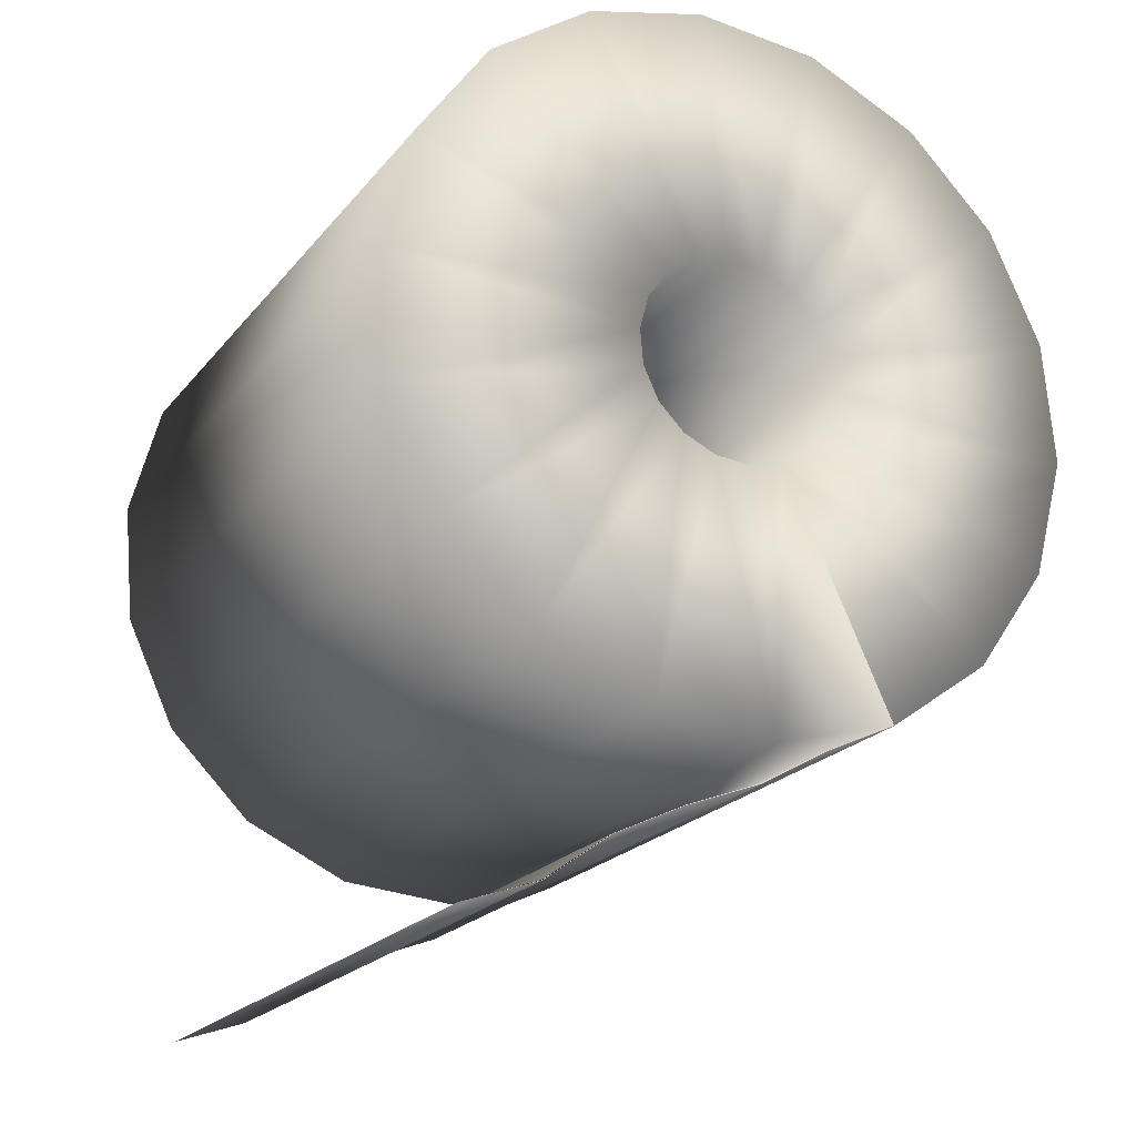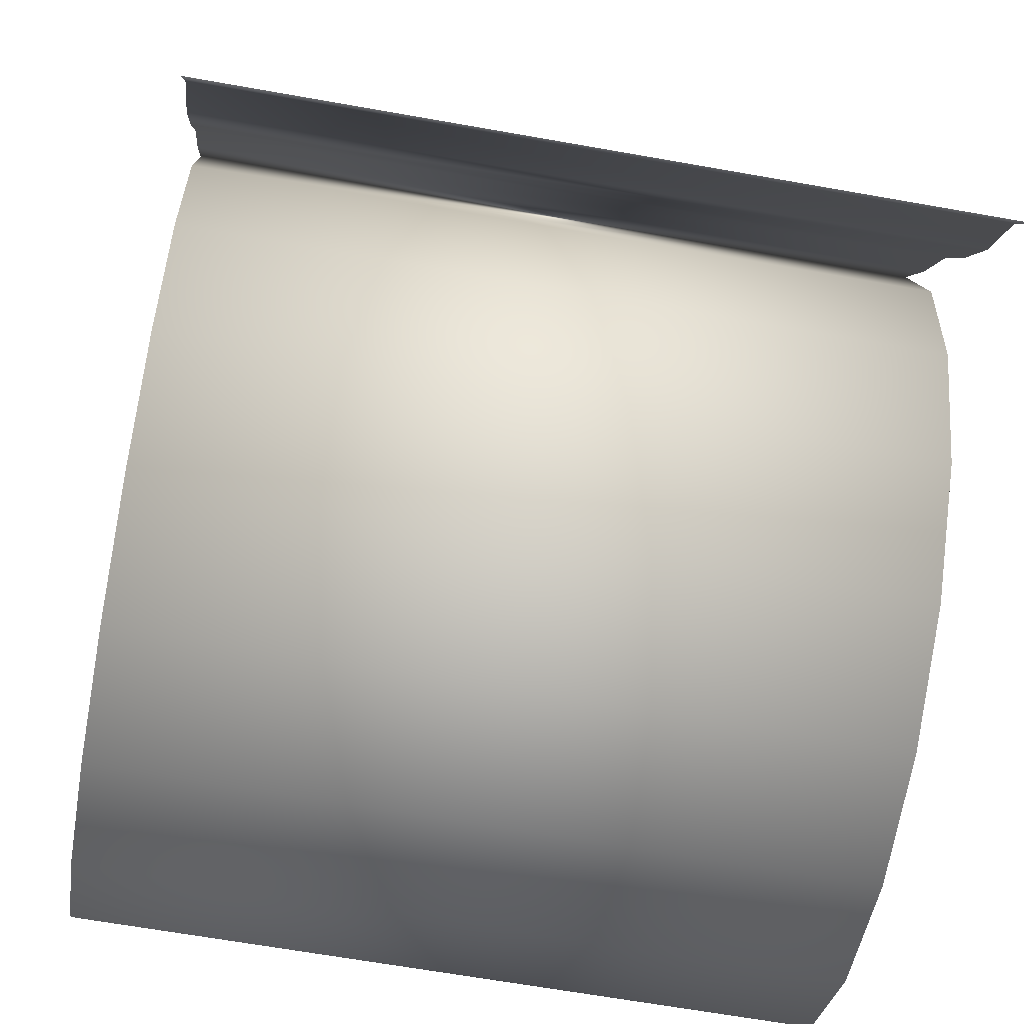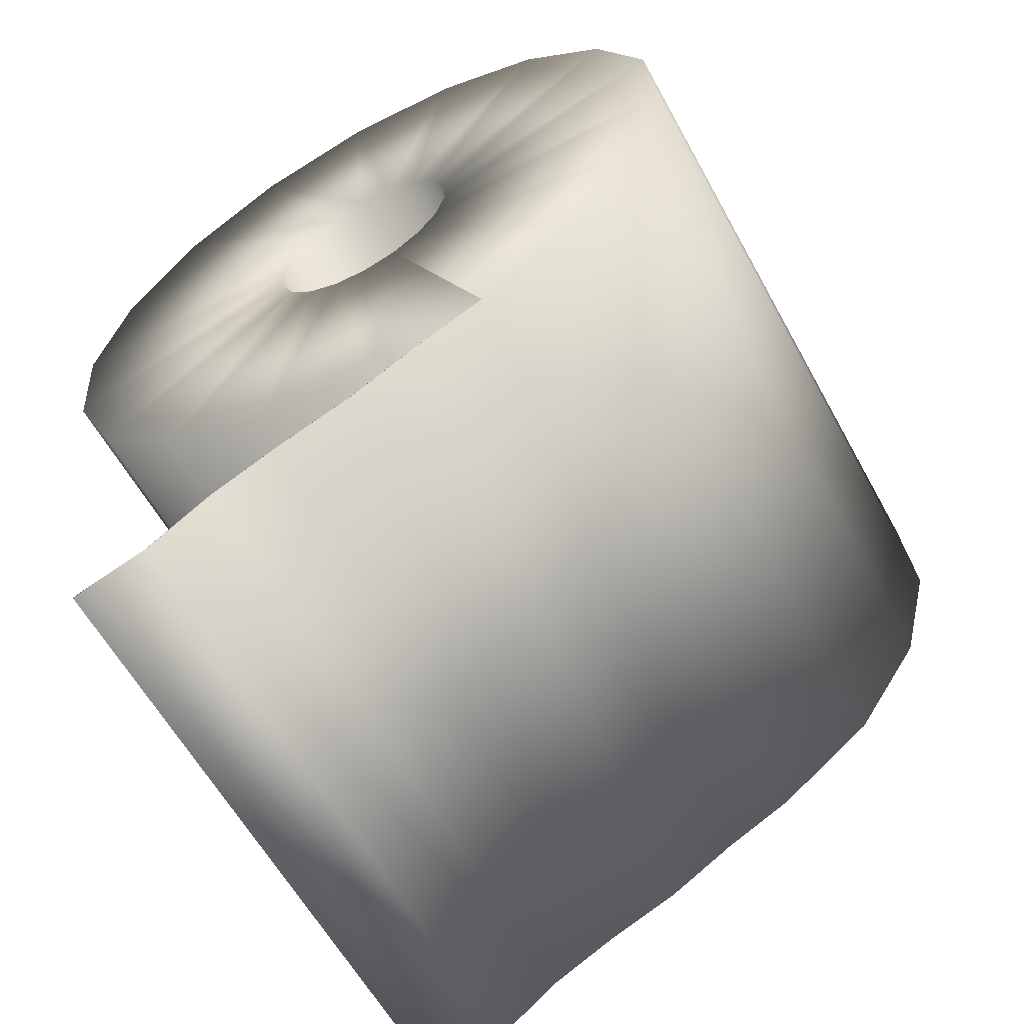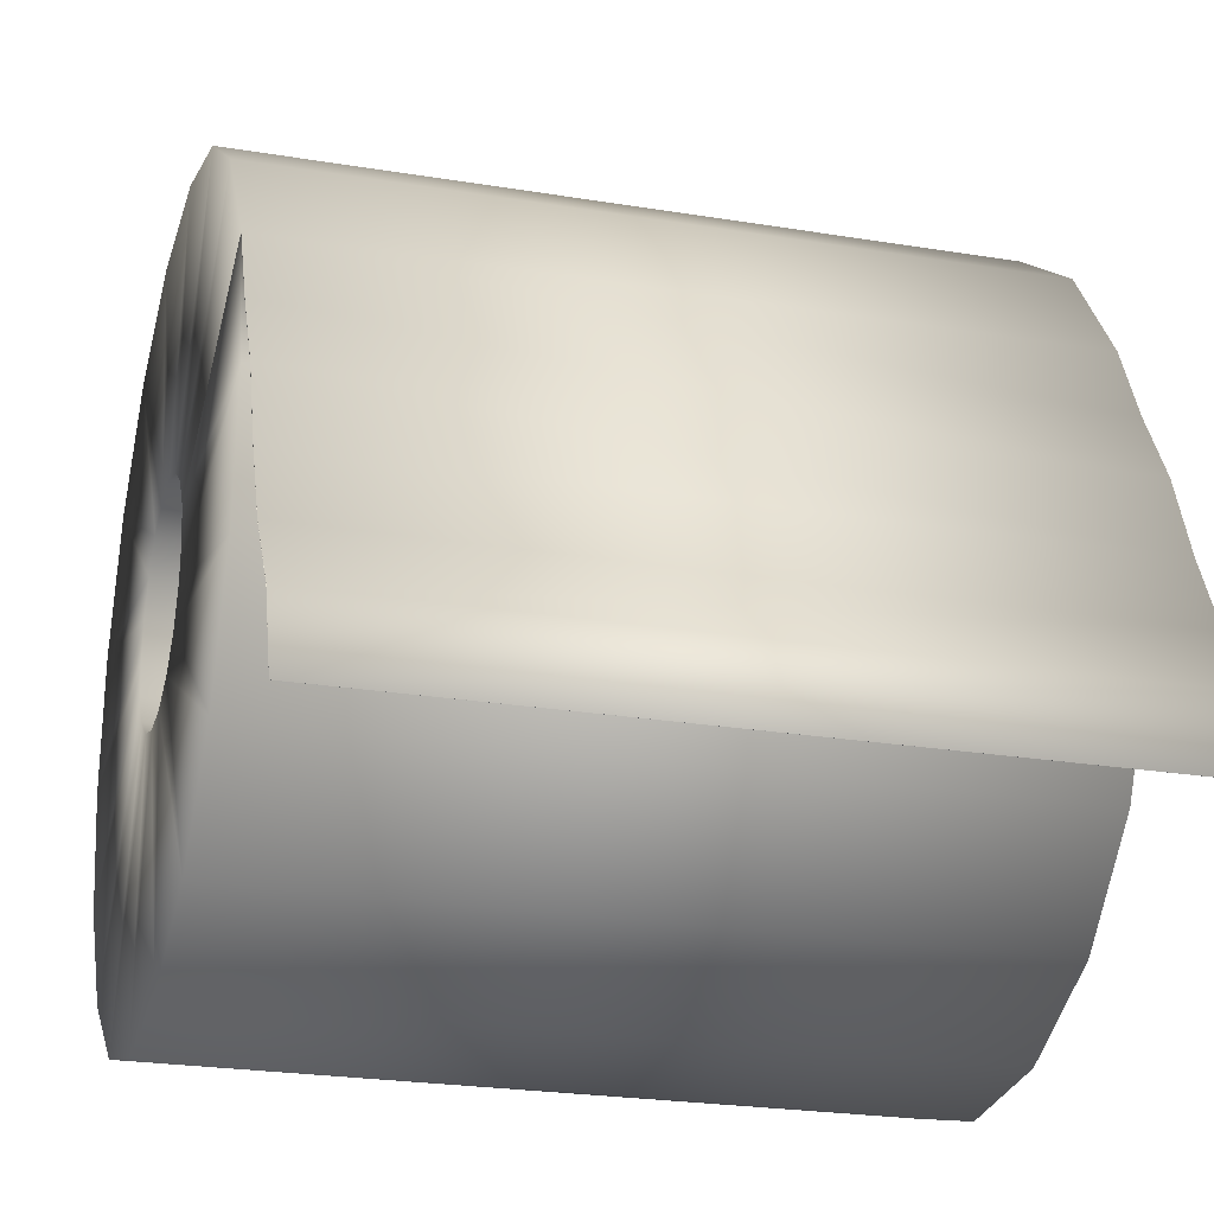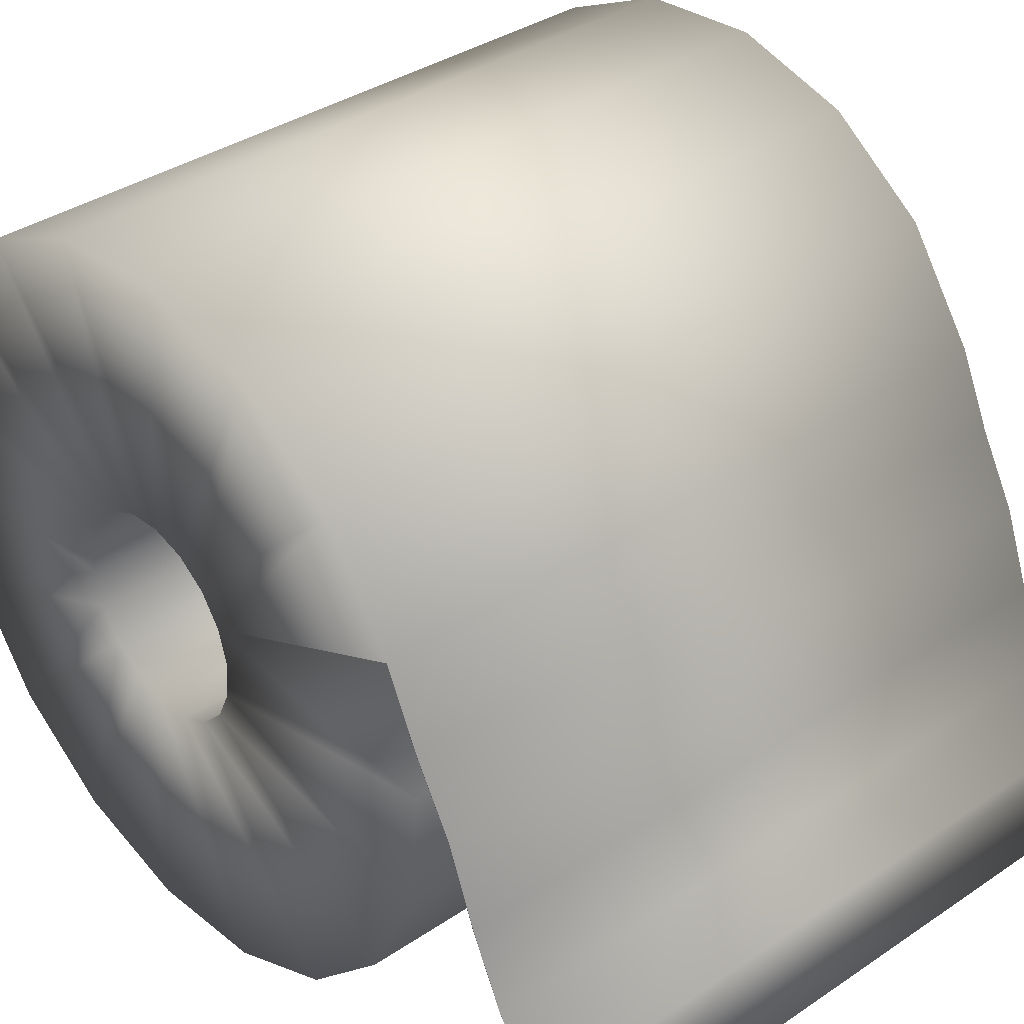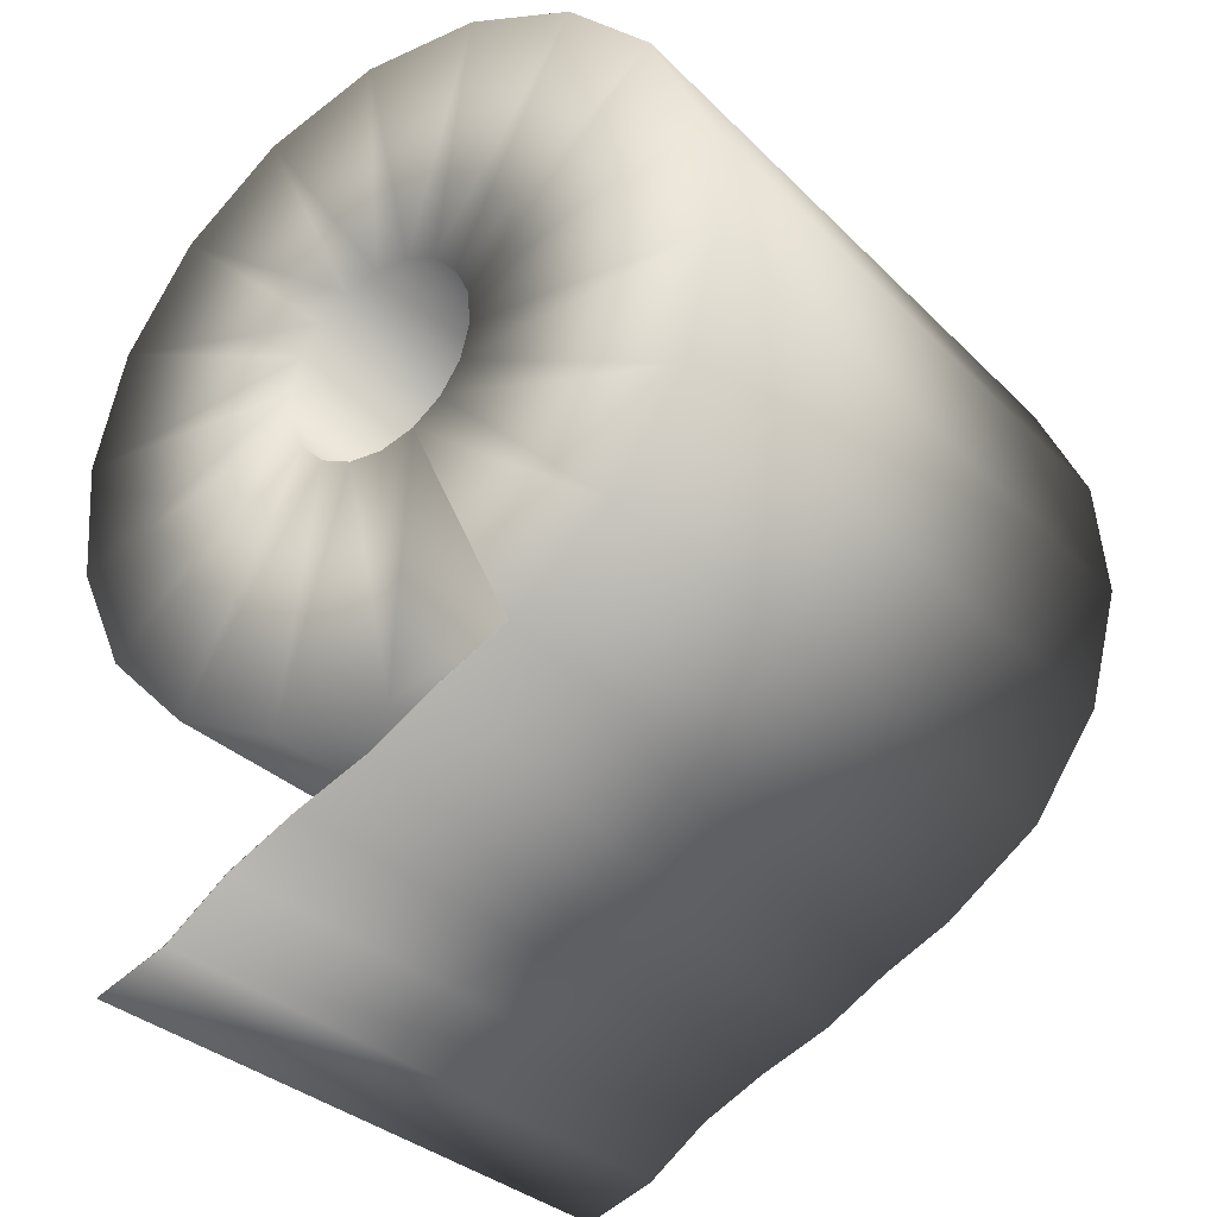
<metadata>
{"format":"obj","ext":"obj","renderer":"f3d","projection":"perspective","resolution":1024,"background":"white","views":[{"elev":-21.0,"azim":-117.4,"up":"+Y"},{"elev":-64.5,"azim":-10.2,"up":"+Z"},{"elev":-60.2,"azim":-61.3,"up":"+Y"},{"elev":-23.4,"azim":-15.7,"up":"+Z"},{"elev":36.7,"azim":-41.1,"up":"+Z"},{"elev":-32.1,"azim":-53.5,"up":"+Y"}]}
</metadata>
<code>
v  29.4 79.38 4.562
v  29.4 78.61 1.707
v  -26.52 78.61 1.707
v  -26.52 79.38 4.562
v  29.4 60.11 13.54
v  29.4 60.07 13.54
v  29.4 57.43 3.56
v  -26.52 57.43 3.56
v  -26.52 60.07 13.54
v  -26.52 60.11 13.54
v  -26.52 78.87 -1.238
v  29.4 78.87 -1.238
v  29.4 58.33 -6.741
v  -26.52 58.33 -6.741
v  29.4 80.12 -3.916
v  -26.52 80.12 -3.916
v  29.4 62.7 -16.11
v  -26.52 62.7 -16.11
v  29.4 82.21 -6.006
v  -26.52 82.21 -6.006
v  29.4 70.01 -23.42
v  -26.52 70.01 -23.42
v  29.4 84.89 -7.255
v  -26.52 84.89 -7.255
v  29.4 79.38 -27.79
v  -26.52 79.38 -27.79
v  29.4 87.83 -7.513
v  -26.52 87.83 -7.513
v  29.4 89.68 -28.69
v  -26.52 89.68 -28.69
v  -26.52 90.68 -6.748
v  29.4 90.68 -6.748
v  29.4 99.67 -26.02
v  -26.52 99.67 -26.02
v  29.4 93.11 -5.053
v  -26.52 93.11 -5.053
v  29.4 108.1 -20.09
v  -26.52 108.1 -20.09
v  29.4 94.8 -2.632
v  -26.52 94.8 -2.632
v  29.4 114.1 -11.62
v  -26.52 114.1 -11.62
v  29.4 95.57 0.2233
v  -26.52 95.57 0.2233
v  29.4 116.7 -1.63
v  -26.52 116.7 -1.63
v  29.4 95.31 3.168
v  -26.52 95.31 3.168
v  29.4 115.8 8.671
v  -26.52 115.8 8.671
v  29.4 94.06 5.846
v  -26.52 94.06 5.846
v  29.4 111.5 18.04
v  -26.52 111.5 18.04
v  29.4 91.97 7.936
v  -26.52 91.97 7.936
v  29.4 104.2 25.35
v  -26.52 104.2 25.35
v  29.4 89.29 9.185
v  -26.52 89.29 9.185
v  29.4 94.79 29.72
v  -26.52 94.79 29.72
v  29.4 86.35 9.443
v  -26.52 86.35 9.443
v  29.4 84.49 30.62
v  -26.52 84.49 30.62
v  29.4 83.49 8.678
v  -26.52 83.49 8.678
v  29.4 74.51 27.95
v  -26.52 74.51 27.95
v  29.4 81.07 6.983
v  -26.52 81.07 6.983
v  29.4 66.04 22.02
v  -26.52 66.04 22.02
v  29.4 60.05 13.58
v  -26.52 60.05 13.58
v  29.4 42.89 -21.66
v  -26.52 42.89 -21.66
v  -26.52 42.89 -21.66
v  29.4 42.89 -21.66
v  29.4 51.65 -4.317
v  29.4 51.7 -4.34
v  29.4 54.1 1.937
v  29.4 54.05 1.967
v  -26.52 54.05 1.967
v  -26.52 51.65 -4.317
v  -26.52 54.1 1.937
v  -26.52 51.7 -4.34
v  29.4 45.05 -15.46
v  29.4 45.08 -15.47
v  29.4 48.96 -10.08
v  29.4 48.93 -10.06
v  29.4 57.32 7.636
v  29.4 57.29 7.664
v  -26.52 45.05 -15.46
v  -26.52 48.93 -10.06
v  -26.52 57.29 7.664
v  -26.52 45.08 -15.47
v  -26.52 48.96 -10.08
v  -26.52 57.32 7.636
v  -26.52 45.11 -15.49
v  -26.52 48.98 -10.08
o Tube002
g Tube002
f 1 2 3
f 3 4 1
f 5 6 7
f 5 7 2
f 1 5 2
f 8 7 6
f 6 9 8
f 9 10 4
f 4 3 8
f 9 4 8
f 11 3 2
f 2 12 11
f 7 13 12
f 12 2 7
f 13 7 8
f 8 14 13
f 8 3 11
f 11 14 8
f 12 15 16
f 16 11 12
f 15 12 13
f 13 17 15
f 18 17 13
f 13 14 18
f 14 11 16
f 16 18 14
f 19 20 16
f 16 15 19
f 19 15 17
f 17 21 19
f 18 22 21
f 21 17 18
f 20 22 18
f 18 16 20
f 19 23 24
f 24 20 19
f 21 25 23
f 23 19 21
f 26 25 21
f 21 22 26
f 24 26 22
f 22 20 24
f 27 28 24
f 24 23 27
f 25 29 27
f 27 23 25
f 29 25 26
f 26 30 29
f 26 24 28
f 28 30 26
f 31 28 27
f 27 32 31
f 32 27 29
f 29 33 32
f 34 33 29
f 29 30 34
f 30 28 31
f 31 34 30
f 35 36 31
f 31 32 35
f 35 32 33
f 33 37 35
f 34 38 37
f 37 33 34
f 36 38 34
f 34 31 36
f 35 39 40
f 40 36 35
f 37 41 39
f 39 35 37
f 42 41 37
f 37 38 42
f 40 42 38
f 38 36 40
f 43 44 40
f 40 39 43
f 41 45 43
f 43 39 41
f 42 46 45
f 45 41 42
f 42 40 44
f 44 46 42
f 43 47 48
f 48 44 43
f 47 43 45
f 45 49 47
f 50 49 45
f 45 46 50
f 46 44 48
f 48 50 46
f 51 52 48
f 48 47 51
f 51 47 49
f 49 53 51
f 50 54 53
f 53 49 50
f 52 54 50
f 50 48 52
f 51 55 56
f 56 52 51
f 53 57 55
f 55 51 53
f 58 57 53
f 53 54 58
f 56 58 54
f 54 52 56
f 59 60 56
f 56 55 59
f 57 61 59
f 59 55 57
f 58 62 61
f 61 57 58
f 58 56 60
f 60 62 58
f 59 63 64
f 64 60 59
f 63 59 61
f 61 65 63
f 66 65 61
f 61 62 66
f 62 60 64
f 64 66 62
f 67 68 64
f 64 63 67
f 67 63 65
f 65 69 67
f 66 70 69
f 69 65 66
f 68 70 66
f 66 64 68
f 67 71 72
f 72 68 67
f 69 73 71
f 71 67 69
f 74 73 69
f 69 70 74
f 72 74 70
f 70 68 72
f 4 72 71
f 71 1 4
f 71 73 75
f 71 75 5
f 71 5 1
f 76 75 73
f 73 74 76
f 74 72 4
f 4 10 76
f 74 4 76
f 5 75 6
f 10 9 76
f 77 78 79
f 79 80 77
f 81 82 83
f 83 84 81
f 85 86 81
f 81 84 85
f 86 85 87
f 87 88 86
f 89 77 80
f 80 90 89
f 90 91 92
f 92 89 90
f 91 82 81
f 81 92 91
f 93 6 75
f 75 94 93
f 93 94 84
f 84 83 93
f 89 95 78
f 78 77 89
f 95 89 92
f 92 96 95
f 92 81 86
f 86 96 92
f 94 75 76
f 76 97 94
f 97 85 84
f 84 94 97
f 78 95 98
f 98 79 78
f 98 95 96
f 96 99 98
f 99 96 86
f 86 88 99
f 97 76 9
f 9 100 97
f 97 100 87
f 87 85 97
f 83 82 88
f 88 87 83
f 90 80 79
f 79 101 90
f 91 90 101
f 101 102 91
f 91 102 88
f 88 82 91
f 6 93 100
f 100 9 6
f 100 93 83
f 83 87 100

</code>
